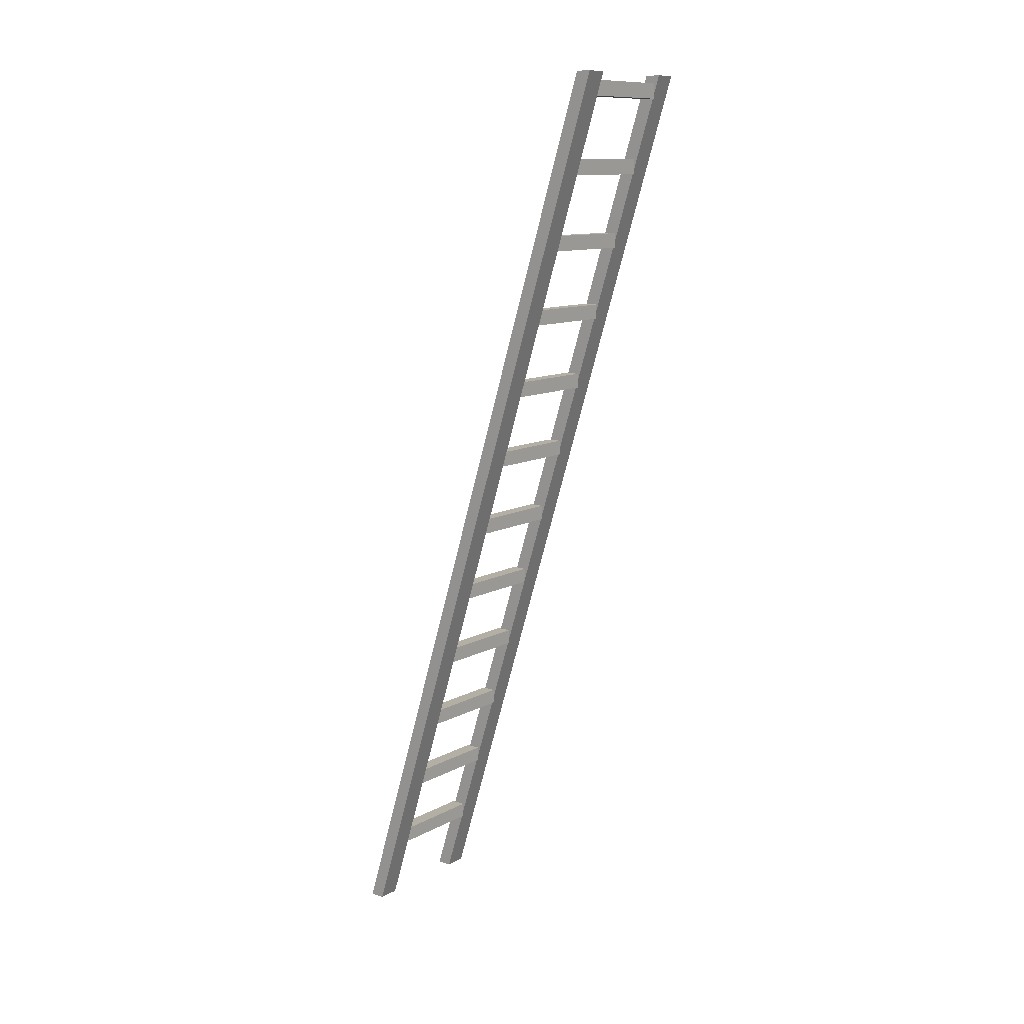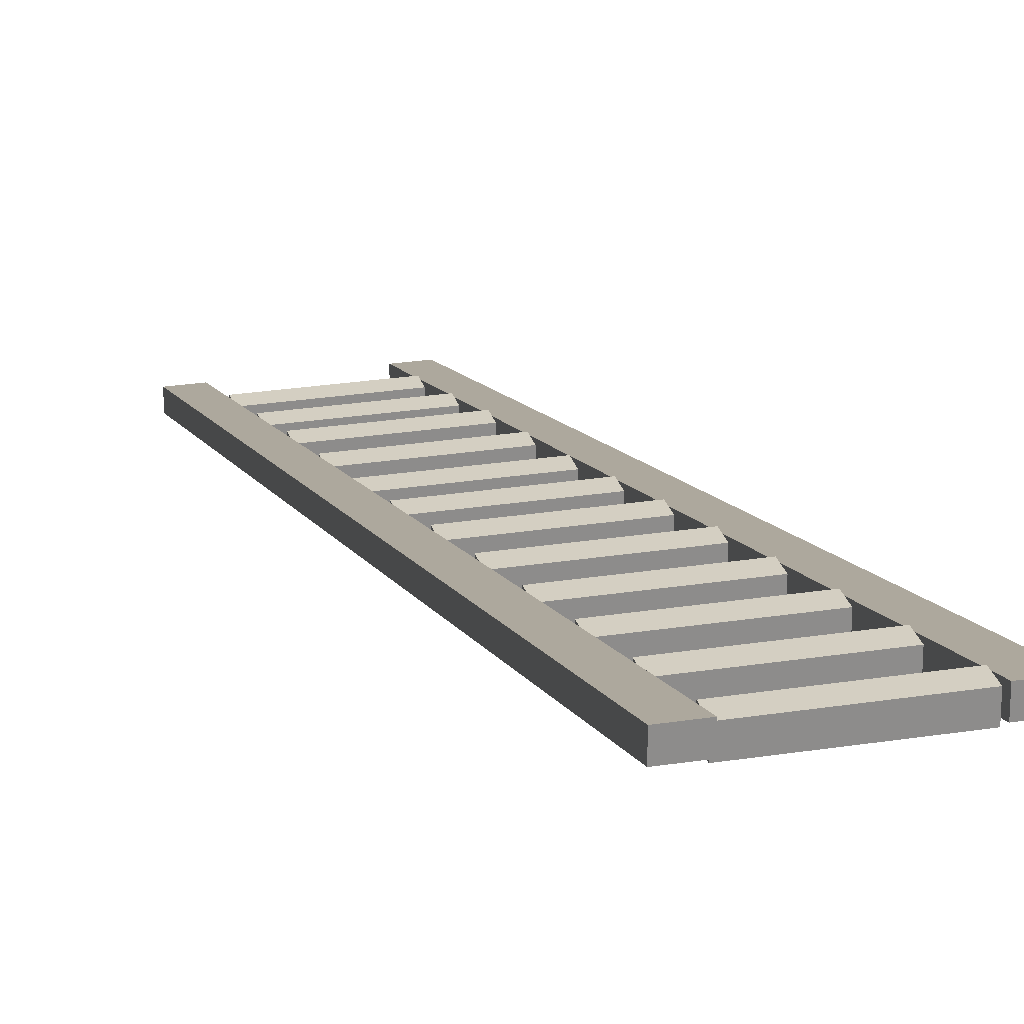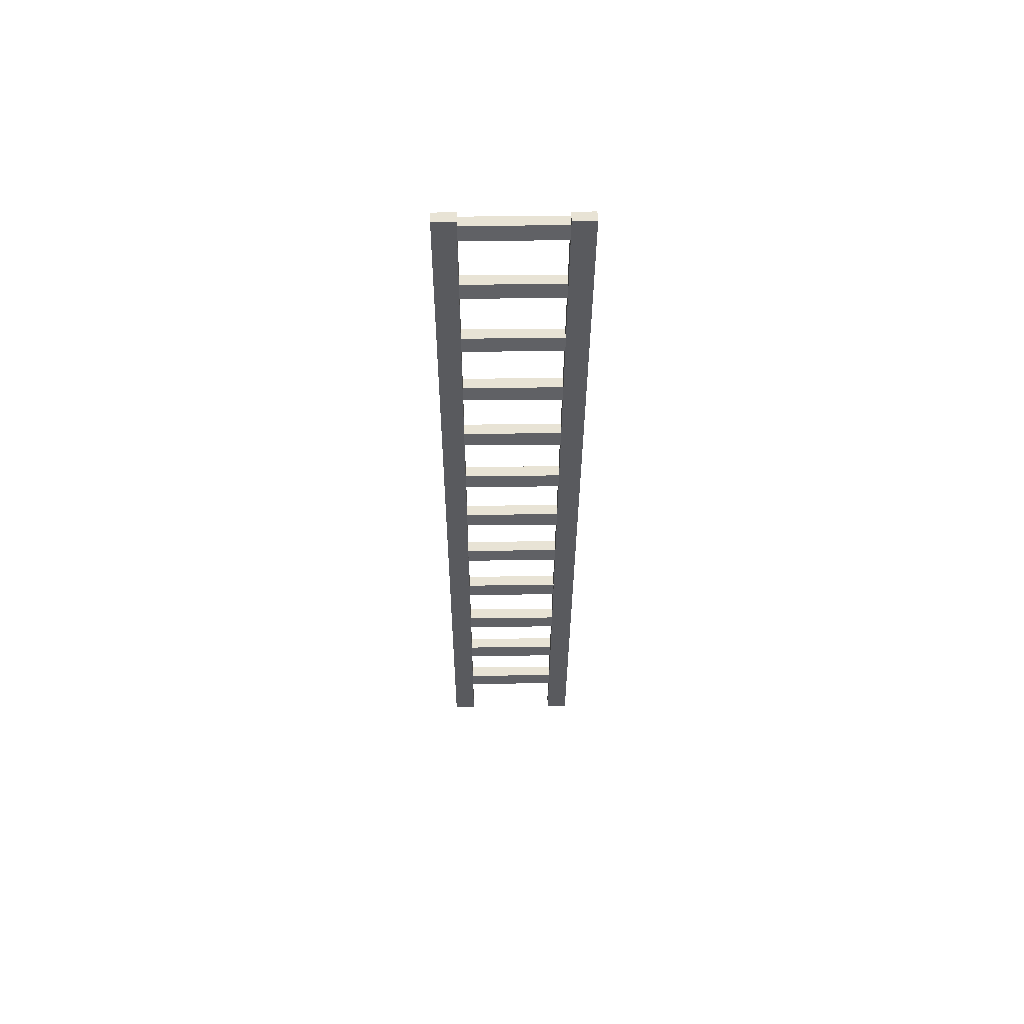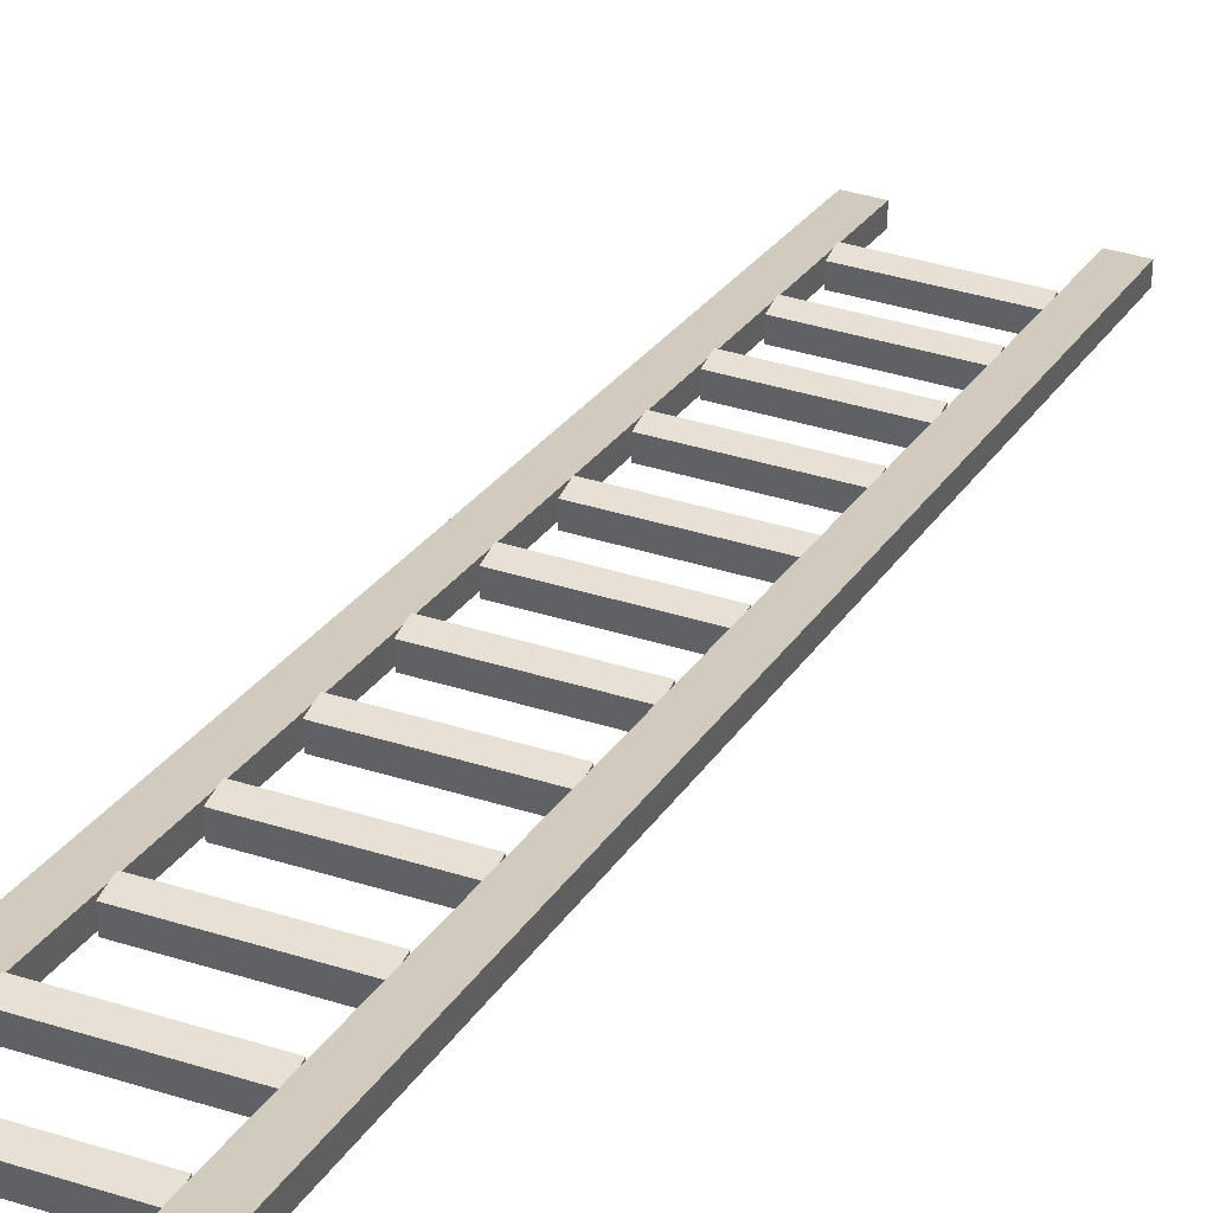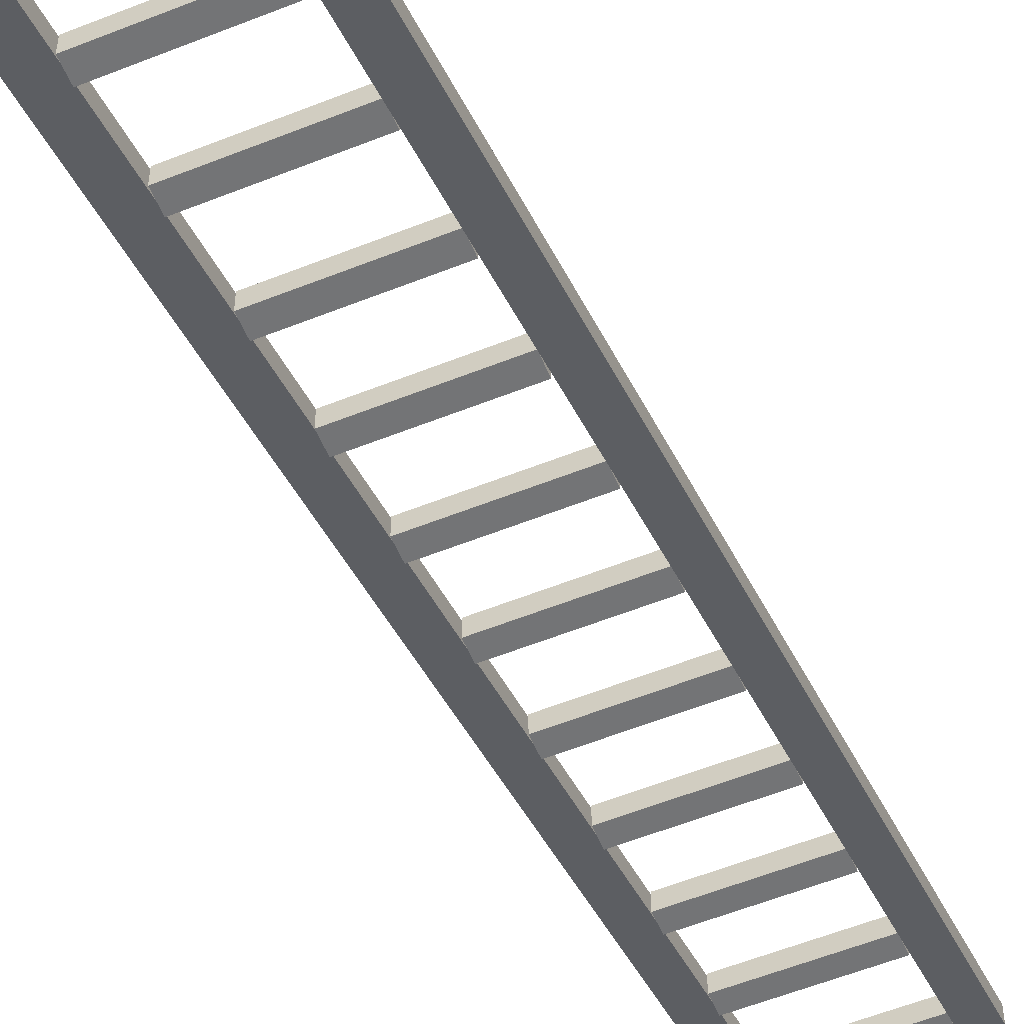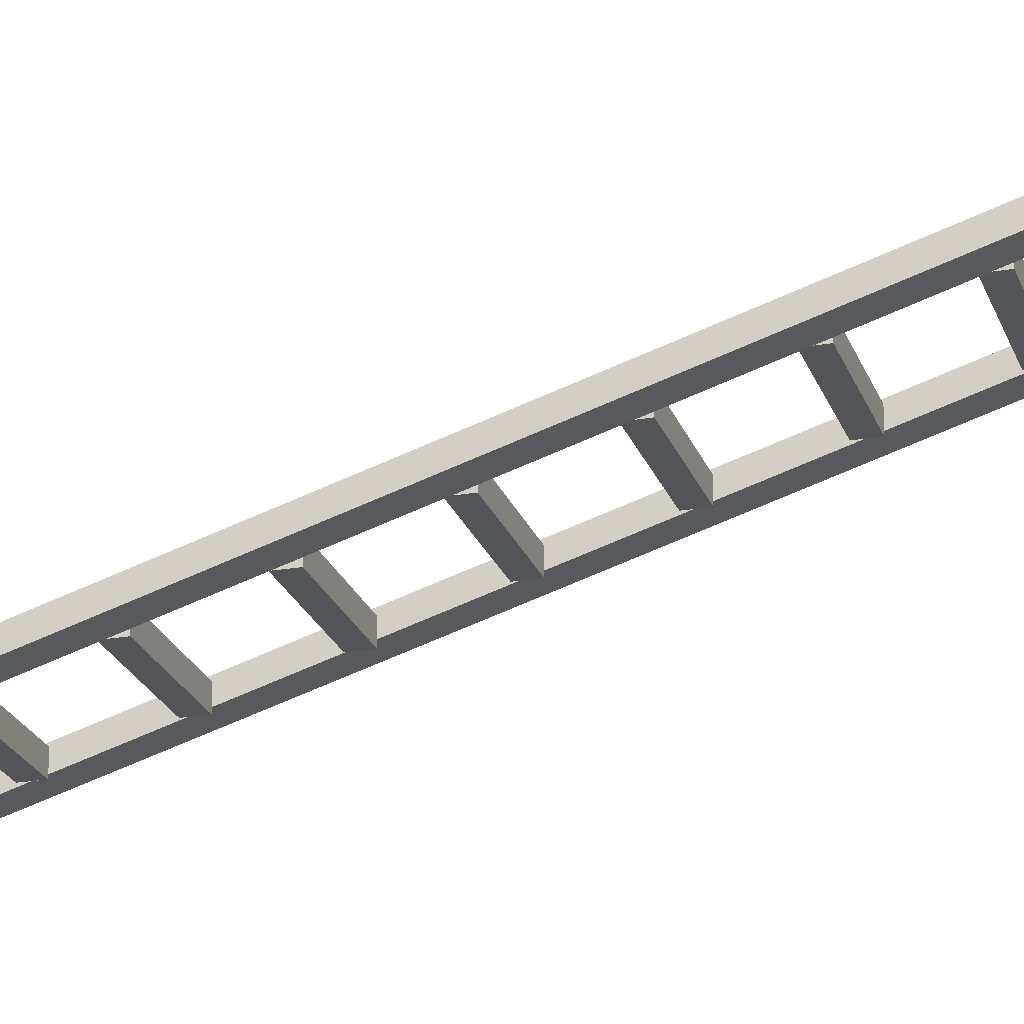
<metadata>
{"format":"obj","ext":"obj","renderer":"f3d","projection":"perspective","resolution":1024,"background":"white","views":[{"elev":11.3,"azim":-52.1,"up":"+Y"},{"elev":25.8,"azim":165.9,"up":"+Z"},{"elev":41.2,"azim":-0.7,"up":"+Y"},{"elev":39.2,"azim":-158.5,"up":"+Z"},{"elev":-56.1,"azim":22.8,"up":"+Z"},{"elev":-22.8,"azim":106.6,"up":"+Z"}]}
</metadata>
<code>
g lookout_ladder
v -1.7 0.9 -6.465
v -0.4 0.9 -6.465
v -0.4 1.1 -6.465
v -1.7 1.1 -6.465
v -0.4 1.1 -6.665
v -1.7 1.1 -6.665
v -0.4 0.9 -6.665
v -1.7 0.9 -6.665
v -0.4 1e-06 -6.765
v -0.4 12.2 -2.988
v -0.4 12.2 -3.188
v -0.4 1e-06 -6.965
v -0.1 12.2 -3.188
v -0.1 1e-06 -6.965
v -0.1 12.2 -2.988
v -0.1 1e-06 -6.765
v -2 1e-06 -6.765
v -2 12.2 -2.988
v -2 12.2 -3.188
v -2 1e-06 -6.965
v -1.7 12.2 -3.188
v -1.7 1e-06 -6.965
v -1.7 12.2 -2.988
v -1.7 1e-06 -6.765
v -1.7 1.9 -6.158
v -0.4 1.9 -6.158
v -0.4 2.1 -6.158
v -1.7 2.1 -6.158
v -0.4 2.1 -6.358
v -1.7 2.1 -6.358
v -0.4 1.9 -6.358
v -1.7 1.9 -6.358
v -1.7 2.9 -5.836
v -0.4 2.9 -5.836
v -0.4 3.1 -5.836
v -1.7 3.1 -5.836
v -0.4 3.1 -6.036
v -1.7 3.1 -6.036
v -0.4 2.9 -6.036
v -1.7 2.9 -6.036
v -1.7 3.9 -5.54
v -0.4 3.9 -5.54
v -0.4 4.1 -5.54
v -1.7 4.1 -5.54
v -0.4 4.1 -5.74
v -1.7 4.1 -5.74
v -0.4 3.9 -5.74
v -1.7 3.9 -5.74
v -1.7 4.9 -5.245
v -0.4 4.9 -5.245
v -0.4 5.1 -5.245
v -1.7 5.1 -5.245
v -0.4 5.1 -5.445
v -1.7 5.1 -5.445
v -0.4 4.9 -5.445
v -1.7 4.9 -5.445
v -1.7 5.9 -4.923
v -0.4 5.9 -4.923
v -0.4 6.1 -4.923
v -1.7 6.1 -4.923
v -0.4 6.1 -5.123
v -1.7 6.1 -5.123
v -0.4 5.9 -5.123
v -1.7 5.9 -5.123
v -1.7 6.9 -4.602
v -0.4 6.9 -4.602
v -0.4 7.1 -4.602
v -1.7 7.1 -4.602
v -0.4 7.1 -4.802
v -1.7 7.1 -4.802
v -0.4 6.9 -4.802
v -1.7 6.9 -4.802
v -1.7 7.9 -4.292
v -0.4 7.9 -4.292
v -0.4 8.1 -4.292
v -1.7 8.1 -4.292
v -0.4 8.1 -4.492
v -1.7 8.1 -4.492
v -0.4 7.9 -4.492
v -1.7 7.9 -4.492
v -1.7 8.9 -3.986
v -0.4 8.9 -3.986
v -0.4 9.1 -3.986
v -1.7 9.1 -3.986
v -0.4 9.1 -4.186
v -1.7 9.1 -4.186
v -0.4 8.9 -4.186
v -1.7 8.9 -4.186
v -1.7 9.9 -3.676
v -0.4 9.9 -3.676
v -0.4 10.1 -3.676
v -1.7 10.1 -3.676
v -0.4 10.1 -3.876
v -1.7 10.1 -3.876
v -0.4 9.9 -3.876
v -1.7 9.9 -3.876
v -1.7 10.9 -3.37
v -0.4 10.9 -3.37
v -0.4 11.1 -3.37
v -1.7 11.1 -3.37
v -0.4 11.1 -3.57
v -1.7 11.1 -3.57
v -0.4 10.9 -3.57
v -1.7 10.9 -3.57
v -1.7 11.9 -3.065
v -0.4 11.9 -3.065
v -0.4 12.1 -3.065
v -1.7 12.1 -3.065
v -0.4 12.1 -3.265
v -1.7 12.1 -3.265
v -0.4 11.9 -3.265
v -1.7 11.9 -3.265
f 1 2 3 4
f 4 3 5 6
f 6 5 7 8
f 8 7 2 1
f 9 10 11 12
f 12 11 13 14
f 14 13 15 16
f 16 15 10 9
f 17 18 19 20
f 20 19 21 22
f 22 21 23 24
f 24 23 18 17
f 25 26 27 28
f 28 27 29 30
f 30 29 31 32
f 32 31 26 25
f 33 34 35 36
f 36 35 37 38
f 38 37 39 40
f 40 39 34 33
f 41 42 43 44
f 44 43 45 46
f 46 45 47 48
f 48 47 42 41
f 49 50 51 52
f 52 51 53 54
f 54 53 55 56
f 56 55 50 49
f 57 58 59 60
f 60 59 61 62
f 62 61 63 64
f 64 63 58 57
f 4 6 8 1
f 5 3 2 7
f 12 14 16 9
f 13 11 10 15
f 20 22 24 17
f 21 19 18 23
f 28 30 32 25
f 29 27 26 31
f 36 38 40 33
f 37 35 34 39
f 44 46 48 41
f 45 43 42 47
f 52 54 56 49
f 53 51 50 55
f 60 62 64 57
f 61 59 58 63
f 65 66 67 68
f 68 67 69 70
f 70 69 71 72
f 72 71 66 65
f 68 70 72 65
f 69 67 66 71
f 73 74 75 76
f 76 75 77 78
f 78 77 79 80
f 80 79 74 73
f 76 78 80 73
f 77 75 74 79
f 81 82 83 84
f 84 83 85 86
f 86 85 87 88
f 88 87 82 81
f 84 86 88 81
f 85 83 82 87
f 89 90 91 92
f 92 91 93 94
f 94 93 95 96
f 96 95 90 89
f 92 94 96 89
f 93 91 90 95
f 97 98 99 100
f 100 99 101 102
f 102 101 103 104
f 104 103 98 97
f 100 102 104 97
f 101 99 98 103
f 105 106 107 108
f 108 107 109 110
f 110 109 111 112
f 112 111 106 105
f 108 110 112 105
f 109 107 106 111

</code>
